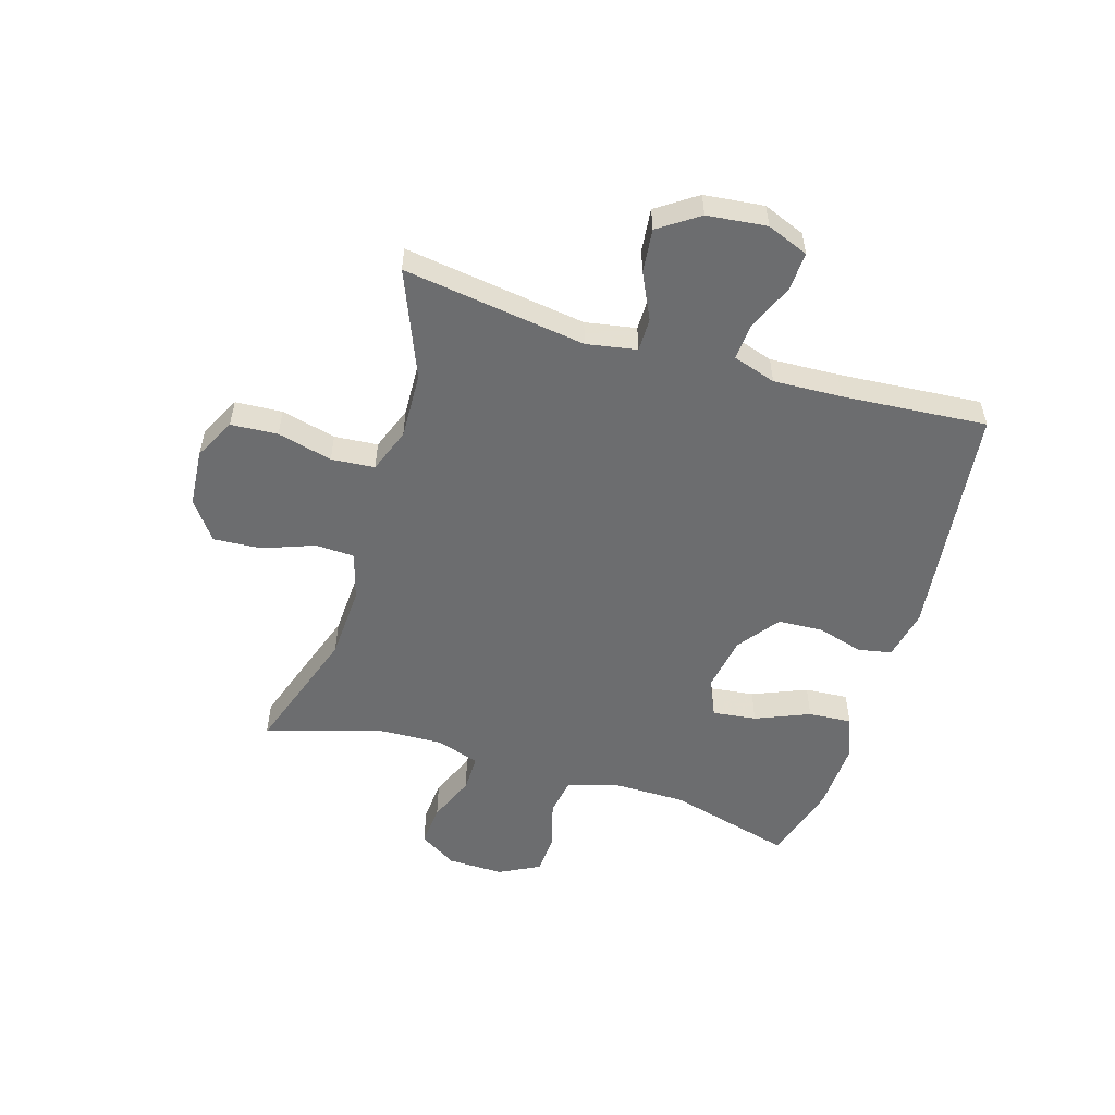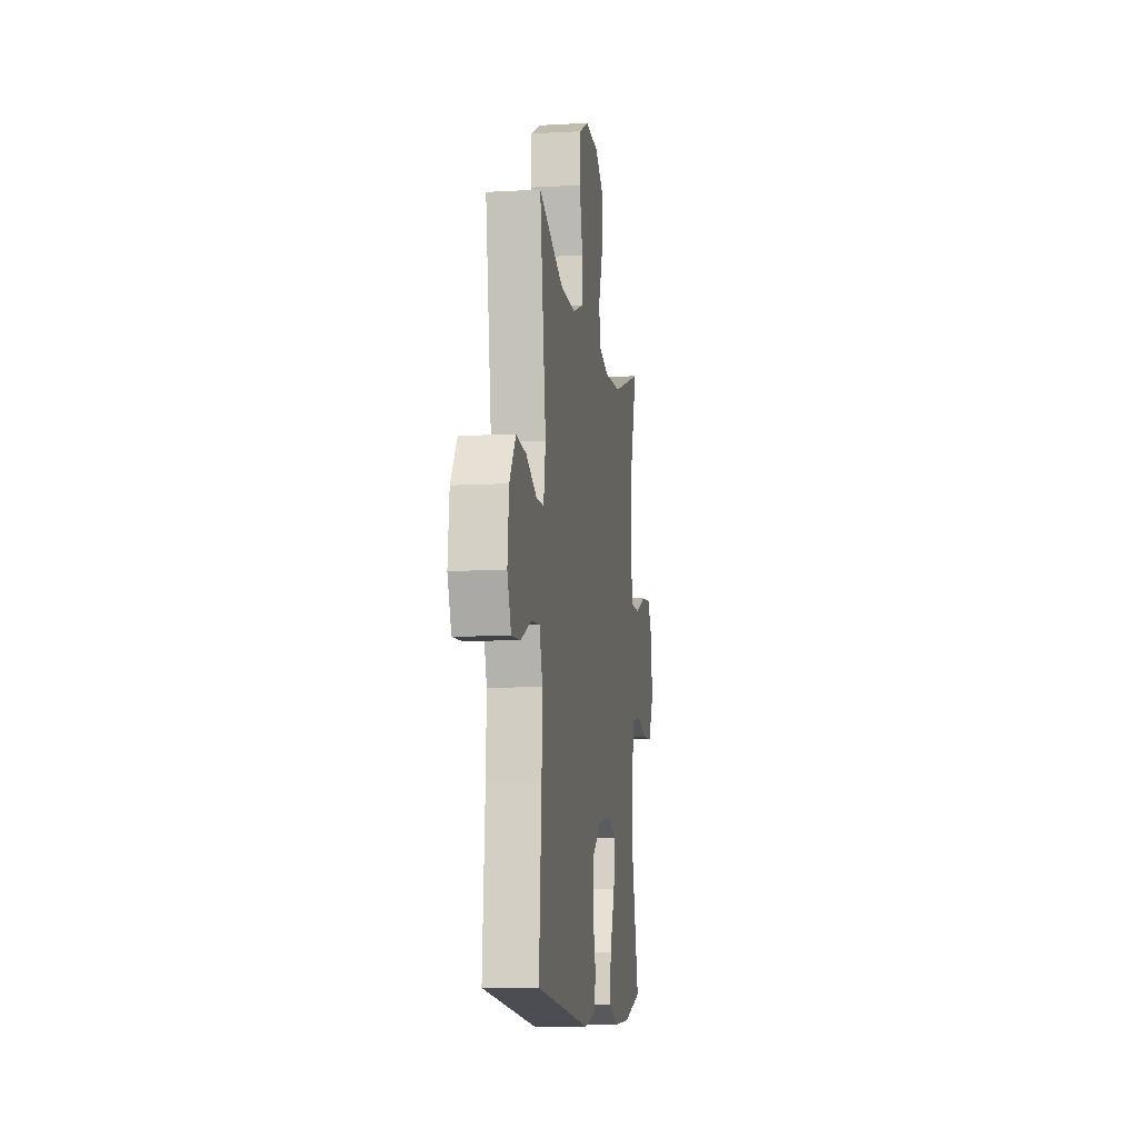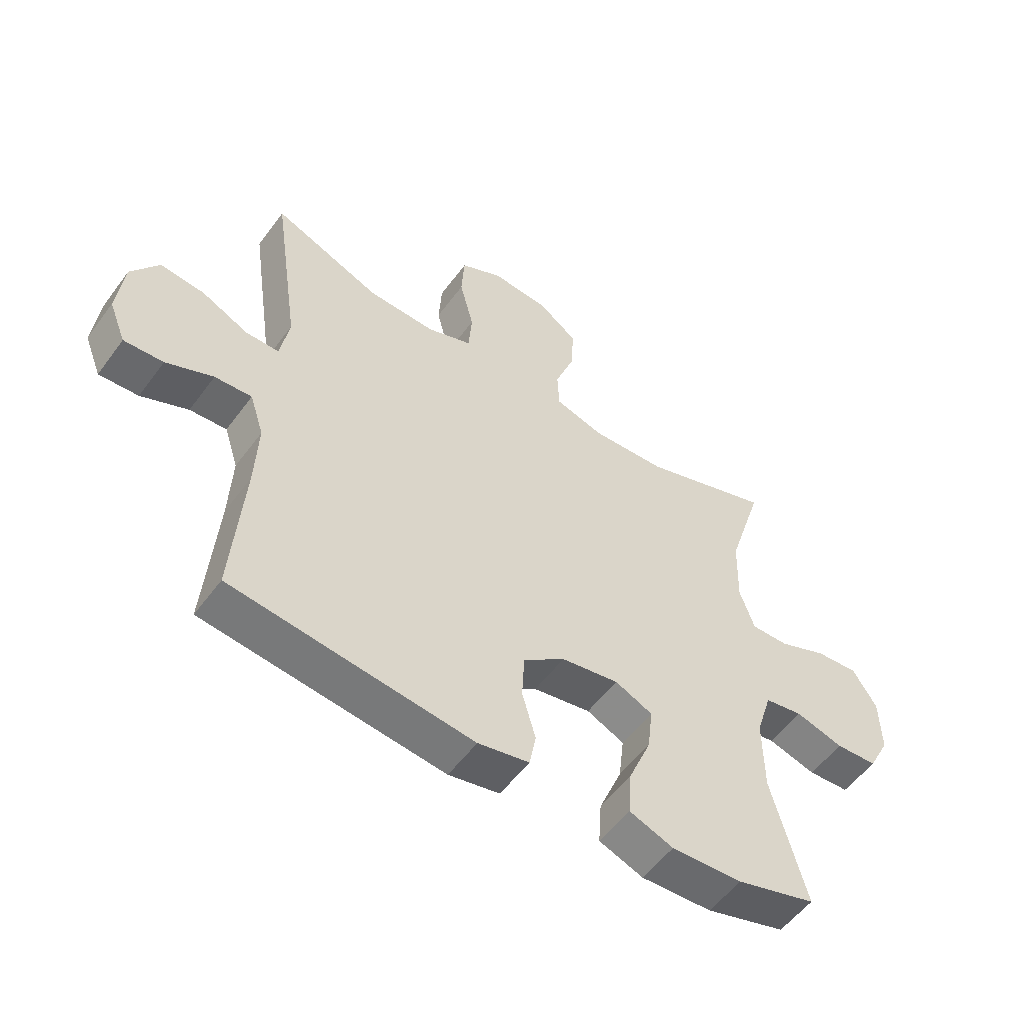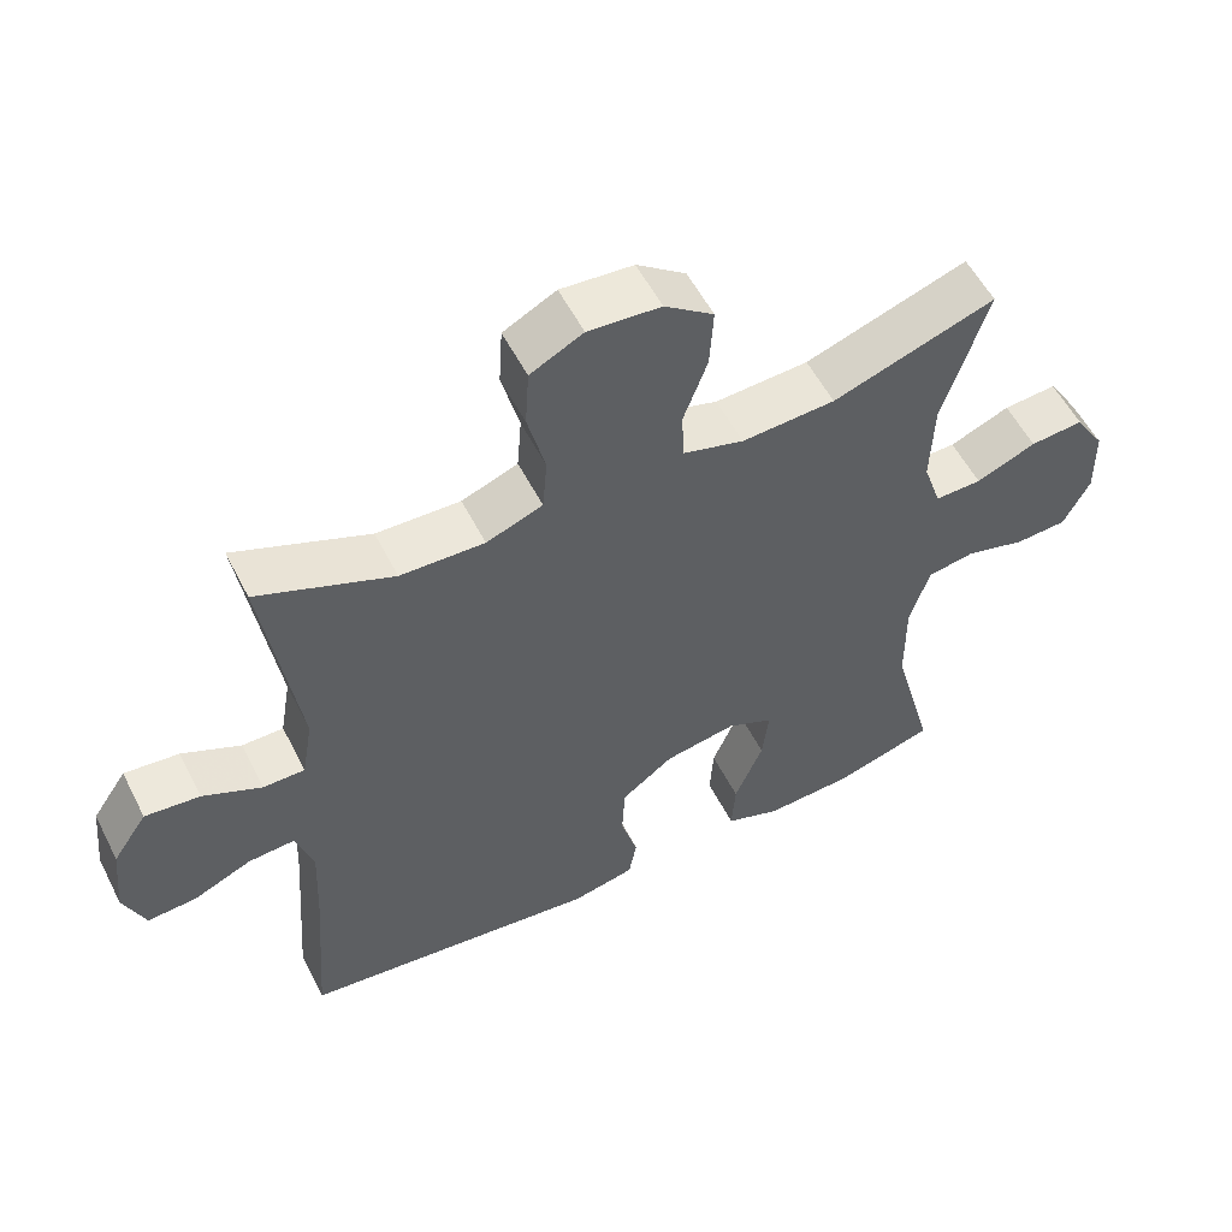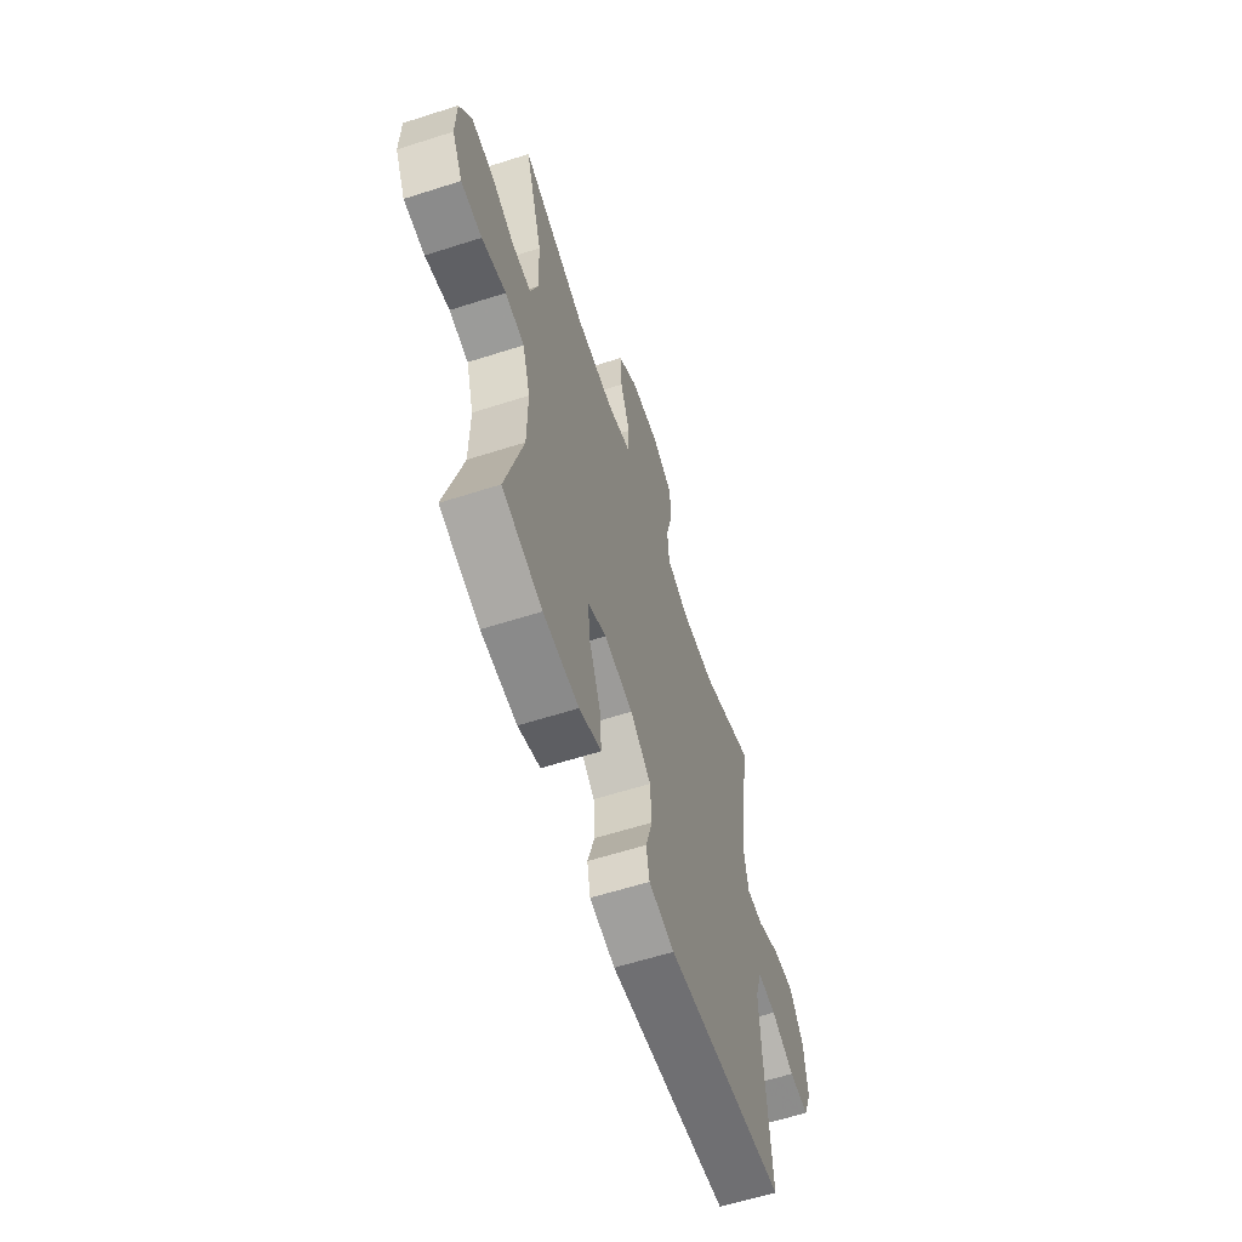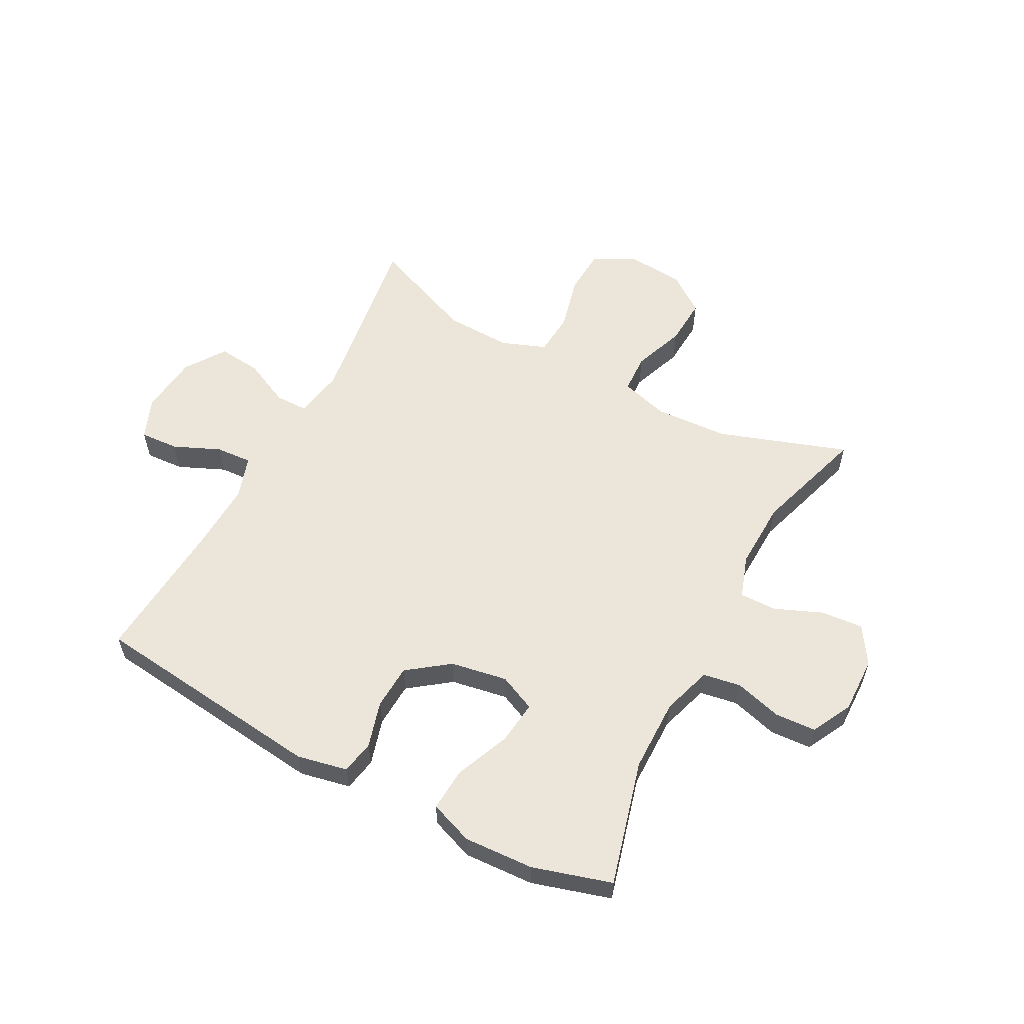
<metadata>
{"format":"obj","ext":"obj","renderer":"f3d","projection":"perspective","resolution":1024,"background":"white","views":[{"elev":-53.9,"azim":73.2,"up":"+Y"},{"elev":-9.6,"azim":98.3,"up":"+Z"},{"elev":-54.5,"azim":144.3,"up":"+Z"},{"elev":55.4,"azim":153.2,"up":"+Z"},{"elev":-60.9,"azim":-71.9,"up":"+Z"},{"elev":57.4,"azim":-152.1,"up":"+Y"}]}
</metadata>
<code>
v 0.5 0.07 -0.5
v 0.091 0.07 -0.548
v 0.004 0.07 -0.53
v -0.007 0.07 -0.472
v 0.016 0.07 -0.392
v 0.012 0.07 -0.314
v -0.059 0.07 -0.261
v -0.157 0.07 -0.244
v -0.221 0.07 -0.273
v -0.212 0.07 -0.349
v -0.173 0.07 -0.443
v -0.168 0.07 -0.518
v -0.243 0.07 -0.546
v -0.364 0.07 -0.54
v -0.5 0.07 -0.5
v -0.442 0.07 -0.283
v -0.441 0.07 -0.156
v -0.468 0.07 -0.07
v -0.533 0.07 -0.059
v -0.615 0.07 -0.082
v -0.686 0.07 -0.078
v -0.722 0.07 -0.008
v -0.72 0.07 0.089
v -0.679 0.07 0.154
v -0.606 0.07 0.148
v -0.524 0.07 0.114
v -0.46 0.07 0.113
v -0.435 0.07 0.187
v -0.439 0.07 0.306
v -0.5 0.07 0.5
v -0.277 0.07 0.424
v -0.149 0.07 0.417
v -0.066 0.07 0.441
v -0.063 0.07 0.509
v -0.096 0.07 0.598
v -0.101 0.07 0.681
v -0.034 0.07 0.73
v 0.065 0.07 0.738
v 0.137 0.07 0.701
v 0.142 0.07 0.62
v 0.118 0.07 0.525
v 0.124 0.07 0.45
v 0.201 0.07 0.421
v 0.316 0.07 0.425
v 0.5 0.07 0.5
v 0.454 0.07 0.184
v 0.469 0.07 0.097
v 0.526 0.07 0.097
v 0.606 0.07 0.135
v 0.681 0.07 0.143
v 0.728 0.07 0.074
v 0.739 0.07 -0.029
v 0.71 0.07 -0.101
v 0.643 0.07 -0.097
v 0.563 0.07 -0.062
v 0.5 0.07 -0.058
v 0.476 0.07 -0.132
v 0.481 0.07 -0.25
v 0.5 0 -0.5
v 0.091 0 -0.548
v 0.004 0 -0.53
v -0.007 0 -0.472
v 0.016 0 -0.392
v 0.012 0 -0.314
v -0.059 0 -0.261
v -0.157 0 -0.244
v -0.221 0 -0.273
v -0.212 0 -0.349
v -0.173 0 -0.443
v -0.168 0 -0.518
v -0.243 0 -0.546
v -0.364 0 -0.54
v -0.5 0 -0.5
v -0.442 0 -0.283
v -0.441 0 -0.156
v -0.468 0 -0.07
v -0.533 0 -0.059
v -0.615 0 -0.082
v -0.686 0 -0.078
v -0.722 0 -0.008
v -0.72 0 0.089
v -0.679 0 0.154
v -0.606 0 0.148
v -0.524 0 0.114
v -0.46 0 0.113
v -0.435 0 0.187
v -0.439 0 0.306
v -0.5 0 0.5
v -0.277 0 0.424
v -0.149 0 0.417
v -0.066 0 0.441
v -0.063 0 0.509
v -0.096 0 0.598
v -0.101 0 0.681
v -0.034 0 0.73
v 0.065 0 0.738
v 0.137 0 0.701
v 0.142 0 0.62
v 0.118 0 0.525
v 0.124 0 0.45
v 0.201 0 0.421
v 0.316 0 0.425
v 0.5 0 0.5
v 0.454 0 0.184
v 0.469 0 0.097
v 0.526 0 0.097
v 0.606 0 0.135
v 0.681 0 0.143
v 0.728 0 0.074
v 0.739 0 -0.029
v 0.71 0 -0.101
v 0.643 0 -0.097
v 0.563 0 -0.062
v 0.5 0 -0.058
v 0.476 0 -0.132
v 0.481 0 -0.25
f 53 54 55
f 52 53 55
f 51 52 55
f 50 51 55
f 49 50 55
f 48 49 55
f 47 48 55 56
f 44 45 46
f 43 44 46 47
f 47 56 57
f 43 47 57
f 42 43 57
f 39 40 41
f 38 39 41
f 37 38 41
f 36 37 41
f 35 36 41
f 34 35 41
f 33 34 41 42
f 29 30 31
f 28 29 31 32
f 42 57 58
f 33 42 58
f 32 33 58
f 28 32 58
f 27 28 58
f 24 25 26
f 23 24 26
f 22 23 26
f 21 22 26
f 20 21 26
f 19 20 26
f 14 15 16
f 13 14 16
f 12 13 16
f 11 12 16
f 10 11 16
f 9 10 16 17
f 8 9 17 18
f 3 4 5
f 2 3 5
f 1 2 5
f 58 1 5
f 58 5 6
f 27 58 6 7
f 18 19 26 27
f 7 8 18 27
f 113 112 111
f 113 111 110
f 113 110 109
f 113 109 108
f 113 108 107
f 113 107 106
f 114 113 106 105
f 104 103 102
f 105 104 102 101
f 115 114 105
f 115 105 101
f 115 101 100
f 99 98 97
f 99 97 96
f 99 96 95
f 99 95 94
f 99 94 93
f 99 93 92
f 100 99 92 91
f 89 88 87
f 90 89 87 86
f 116 115 100
f 116 100 91
f 116 91 90
f 116 90 86
f 116 86 85
f 84 83 82
f 84 82 81
f 84 81 80
f 84 80 79
f 84 79 78
f 84 78 77
f 74 73 72
f 74 72 71
f 74 71 70
f 74 70 69
f 74 69 68
f 75 74 68 67
f 76 75 67 66
f 63 62 61
f 63 61 60
f 63 60 59
f 63 59 116
f 64 63 116
f 65 64 116 85
f 85 84 77 76
f 85 76 66 65
f 1 59 60 2
f 2 60 61 3
f 3 61 62 4
f 4 62 63 5
f 5 63 64 6
f 6 64 65 7
f 7 65 66 8
f 8 66 67 9
f 9 67 68 10
f 10 68 69 11
f 11 69 70 12
f 12 70 71 13
f 13 71 72 14
f 14 72 73 15
f 15 73 74 16
f 16 74 75 17
f 17 75 76 18
f 18 76 77 19
f 19 77 78 20
f 20 78 79 21
f 21 79 80 22
f 22 80 81 23
f 23 81 82 24
f 24 82 83 25
f 25 83 84 26
f 26 84 85 27
f 27 85 86 28
f 28 86 87 29
f 29 87 88 30
f 30 88 89 31
f 31 89 90 32
f 32 90 91 33
f 33 91 92 34
f 34 92 93 35
f 35 93 94 36
f 36 94 95 37
f 37 95 96 38
f 38 96 97 39
f 39 97 98 40
f 40 98 99 41
f 41 99 100 42
f 42 100 101 43
f 43 101 102 44
f 44 102 103 45
f 45 103 104 46
f 46 104 105 47
f 47 105 106 48
f 48 106 107 49
f 49 107 108 50
f 50 108 109 51
f 51 109 110 52
f 52 110 111 53
f 53 111 112 54
f 54 112 113 55
f 55 113 114 56
f 56 114 115 57
f 57 115 116 58
f 58 116 59 1

</code>
